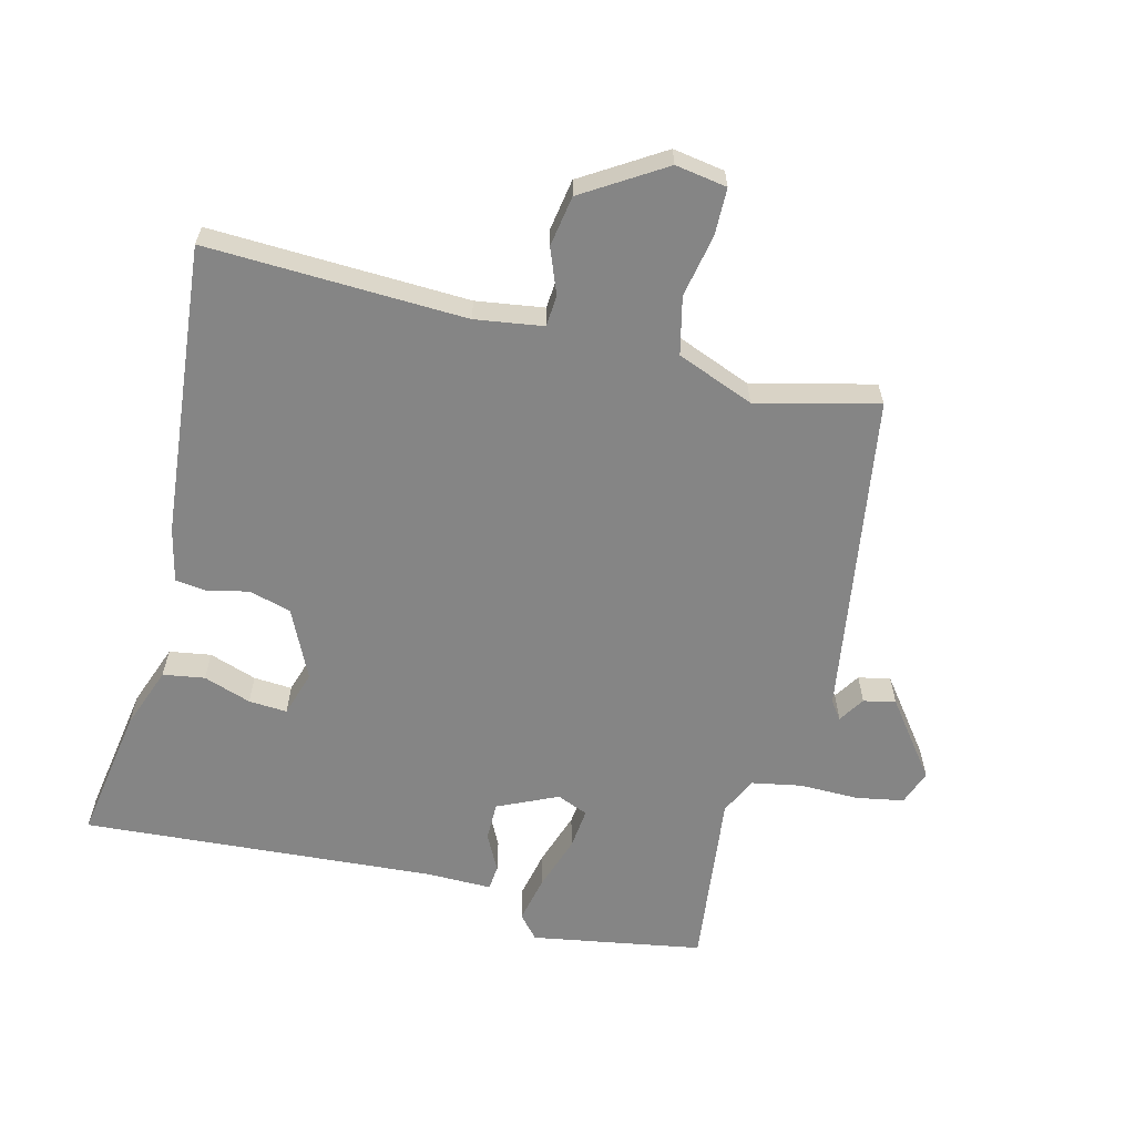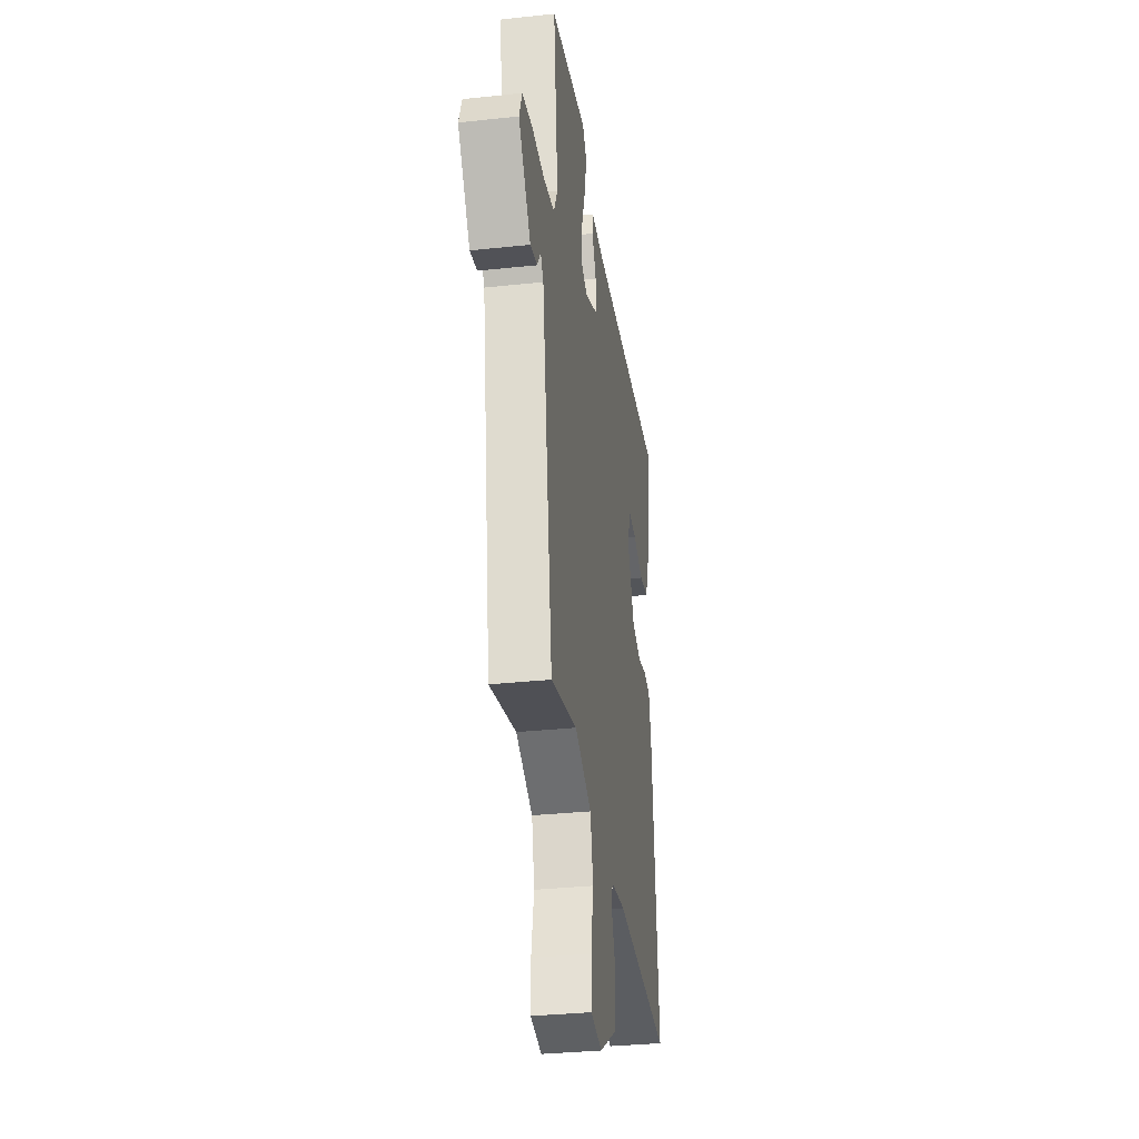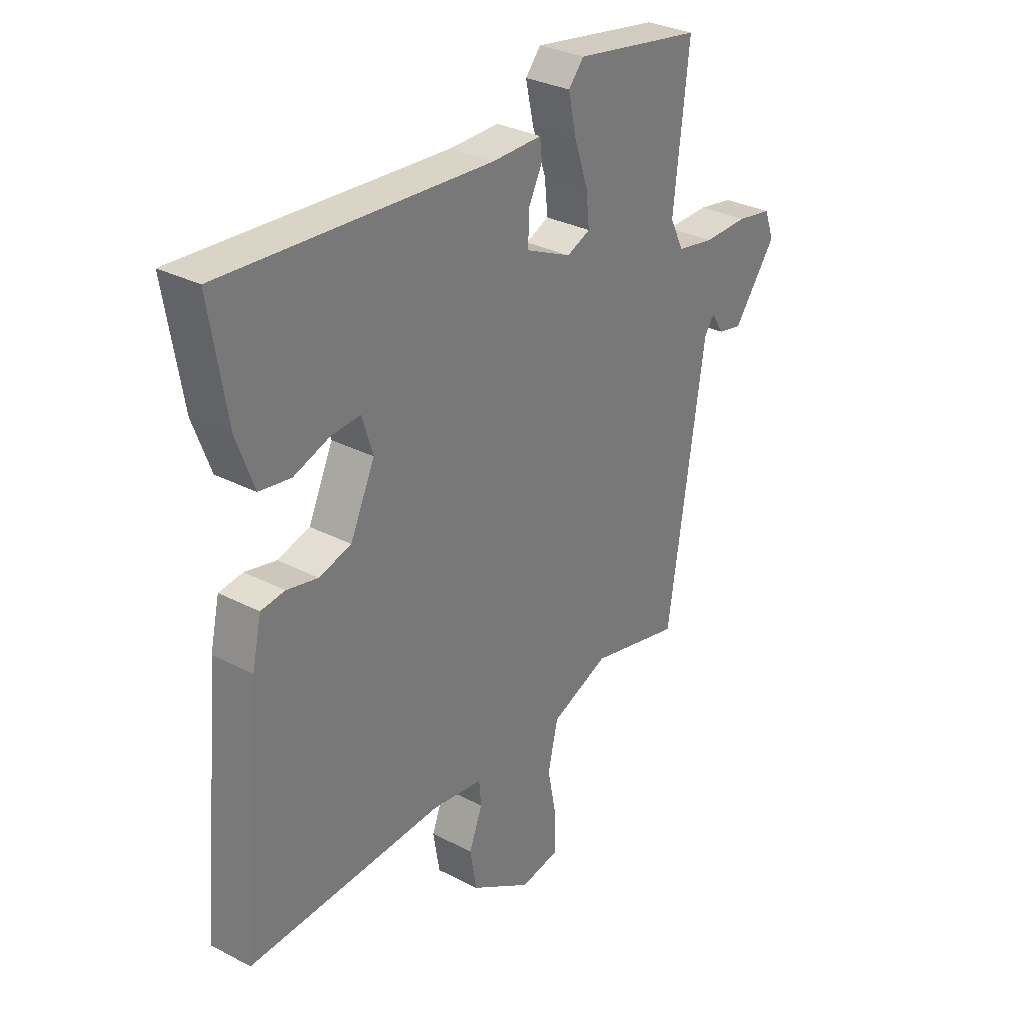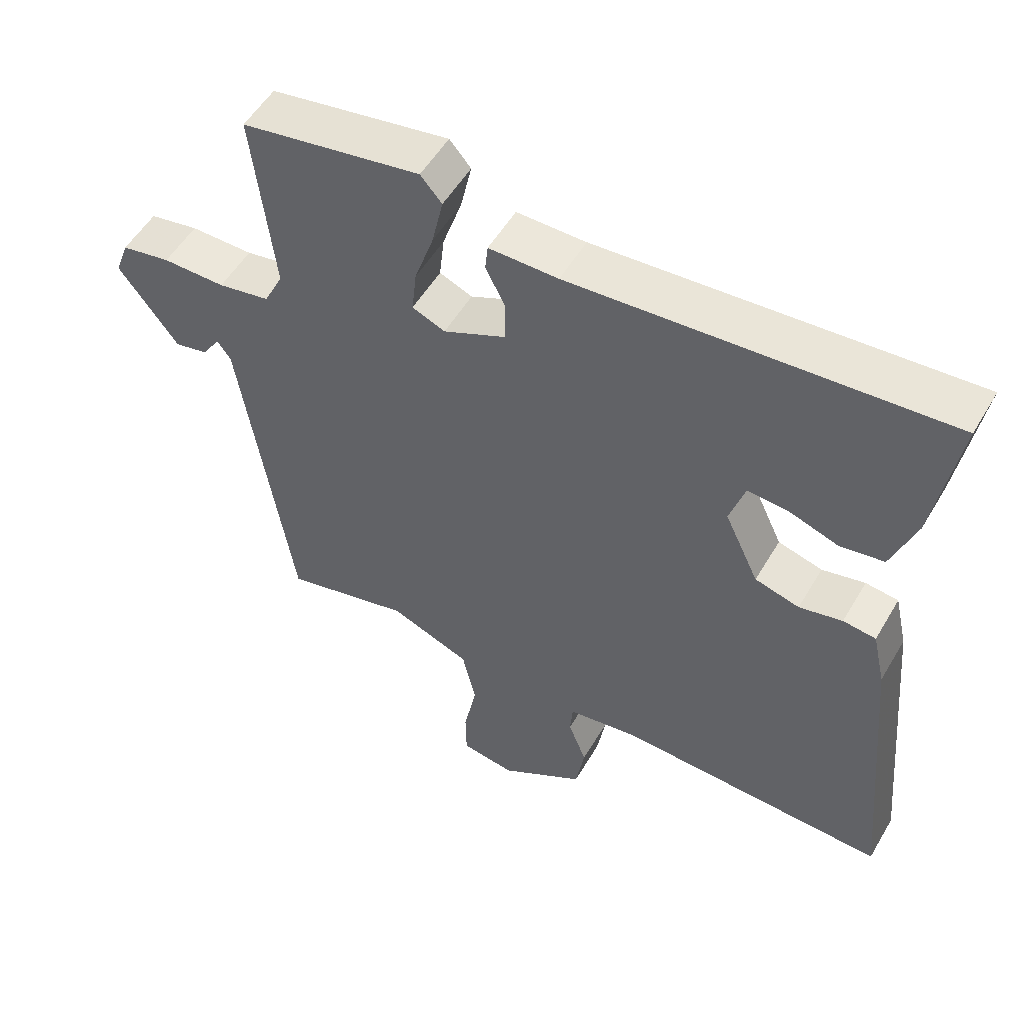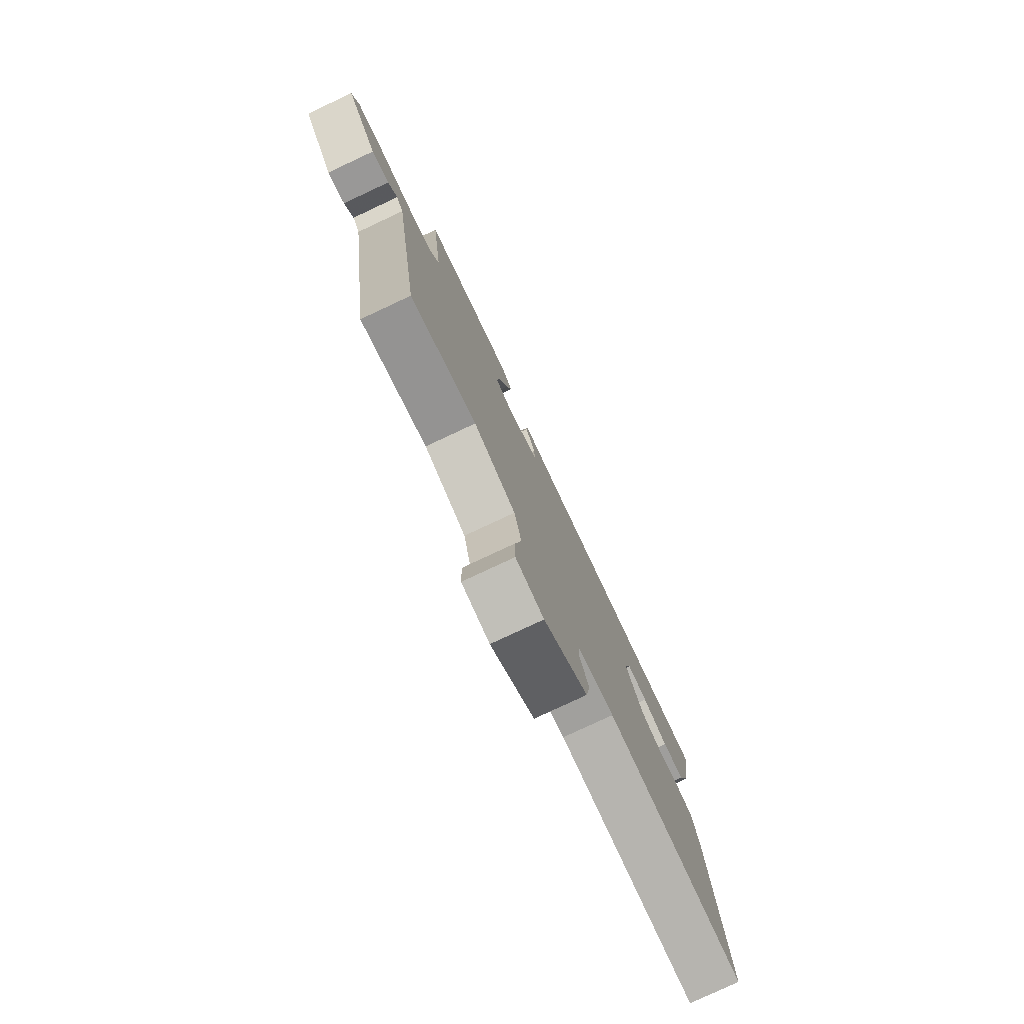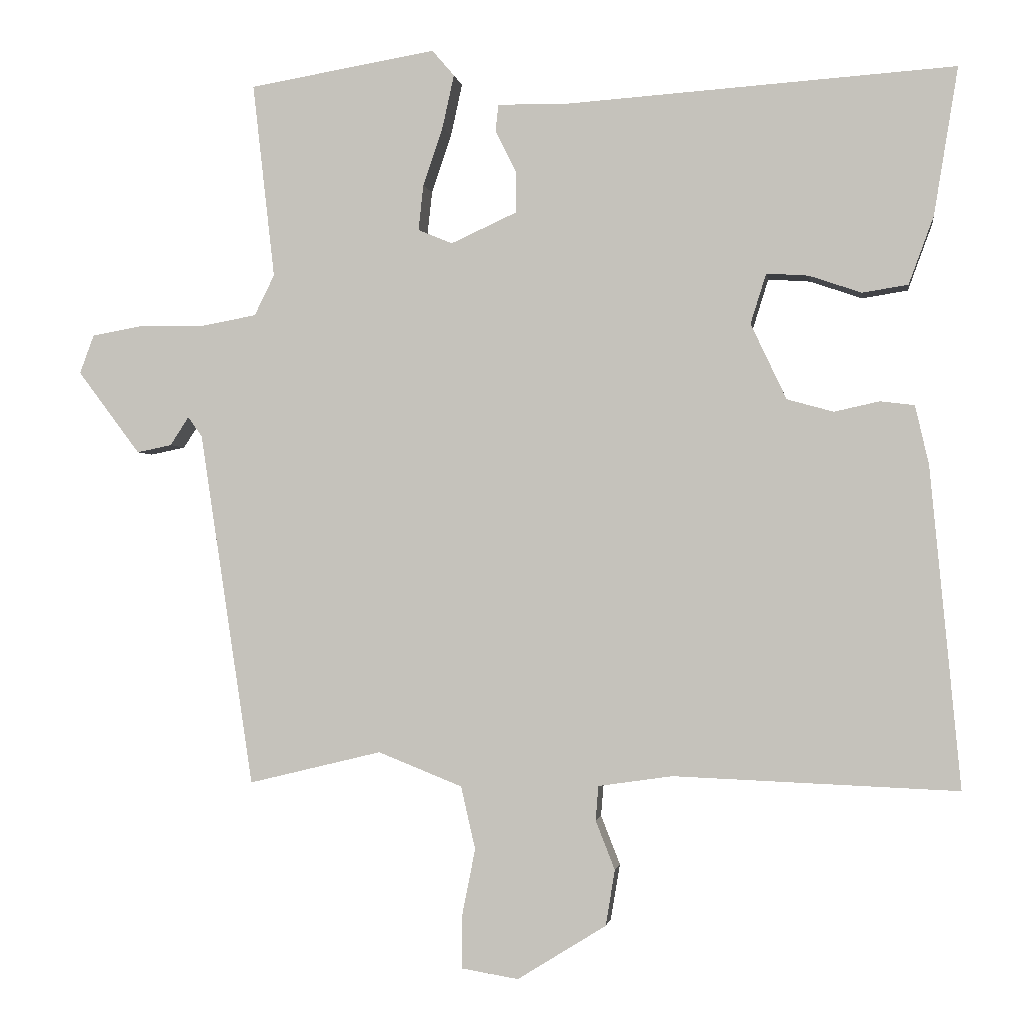
<metadata>
{"format":"obj","ext":"obj","renderer":"f3d","projection":"perspective","resolution":1024,"background":"white","views":[{"elev":-61.8,"azim":166.0,"up":"+Y"},{"elev":-33.1,"azim":-81.6,"up":"+Z"},{"elev":31.1,"azim":126.6,"up":"+Z"},{"elev":53.4,"azim":29.9,"up":"+Z"},{"elev":-78.8,"azim":-64.9,"up":"+Z"},{"elev":-1.5,"azim":8.3,"up":"+Z"}]}
</metadata>
<code>
v 0.5 0.07 -0.5
v 0.103 0.07 -0.484
v -0.001 0.07 -0.499
v -0.005 0.07 -0.547
v 0.022 0.07 -0.616
v 0.009 0.07 -0.694
v -0.115 0.07 -0.771
v -0.194 0.07 -0.758
v -0.195 0.07 -0.686
v -0.176 0.07 -0.59
v -0.196 0.07 -0.502
v -0.314 0.07 -0.455
v -0.5 0.07 -0.5
v -0.546 0.07 -0.196
v -0.575 0.07 -0.004
v -0.595 0.07 0.024
v -0.621 0.07 -0.016
v -0.67 0.07 -0.026
v -0.757 0.07 0.09
v -0.737 0.07 0.144
v -0.665 0.07 0.157
v -0.573 0.07 0.156
v -0.497 0.07 0.17
v -0.469 0.07 0.227
v -0.5 0.07 0.5
v -0.238 0.07 0.544
v -0.207 0.07 0.508
v -0.223 0.07 0.435
v -0.251 0.07 0.352
v -0.258 0.07 0.288
v -0.21 0.07 0.268
v -0.118 0.07 0.31
v -0.118 0.07 0.369
v -0.147 0.07 0.426
v -0.143 0.07 0.464
v -0.042 0.07 0.463
v 0.5 0.07 0.5
v 0.466 0.07 0.293
v 0.431 0.07 0.198
v 0.367 0.07 0.188
v 0.294 0.07 0.213
v 0.235 0.07 0.217
v 0.213 0.07 0.147
v 0.263 0.07 0.041
v 0.328 0.07 0.023
v 0.391 0.07 0.037
v 0.439 0.07 0.031
v 0.458 0.07 -0.052
v 0.5 0 -0.5
v 0.103 0 -0.484
v -0.001 0 -0.499
v -0.005 0 -0.547
v 0.022 0 -0.616
v 0.009 0 -0.694
v -0.115 0 -0.771
v -0.194 0 -0.758
v -0.195 0 -0.686
v -0.176 0 -0.59
v -0.196 0 -0.502
v -0.314 0 -0.455
v -0.5 0 -0.5
v -0.546 0 -0.196
v -0.575 0 -0.004
v -0.595 0 0.024
v -0.621 0 -0.016
v -0.67 0 -0.026
v -0.757 0 0.09
v -0.737 0 0.144
v -0.665 0 0.157
v -0.573 0 0.156
v -0.497 0 0.17
v -0.469 0 0.227
v -0.5 0 0.5
v -0.238 0 0.544
v -0.207 0 0.508
v -0.223 0 0.435
v -0.251 0 0.352
v -0.258 0 0.288
v -0.21 0 0.268
v -0.118 0 0.31
v -0.118 0 0.369
v -0.147 0 0.426
v -0.143 0 0.464
v -0.042 0 0.463
v 0.5 0 0.5
v 0.466 0 0.293
v 0.431 0 0.198
v 0.367 0 0.188
v 0.294 0 0.213
v 0.235 0 0.217
v 0.213 0 0.147
v 0.263 0 0.041
v 0.328 0 0.023
v 0.391 0 0.037
v 0.439 0 0.031
v 0.458 0 -0.052
f 48 1 2
f 47 48 2
f 46 47 2
f 45 46 2
f 44 45 2 3
f 43 44 3
f 42 43 3
f 39 40 41
f 38 39 41
f 37 38 41
f 36 37 41
f 36 41 42
f 35 36 42
f 34 35 42
f 33 34 42
f 32 33 42 3
f 27 28 29
f 26 27 29
f 25 26 29
f 24 25 29
f 23 24 29 30
f 20 21 22
f 19 20 22
f 18 19 22
f 17 18 22
f 16 17 22
f 15 16 22 23
f 23 30 31
f 15 23 31
f 14 15 31
f 13 14 31
f 12 13 31
f 8 9 10
f 7 8 10
f 6 7 10
f 5 6 10
f 4 5 10
f 4 10 11
f 12 31 32
f 11 12 32
f 4 11 32
f 3 4 32
f 50 49 96
f 50 96 95
f 50 95 94
f 50 94 93
f 51 50 93 92
f 51 92 91
f 51 91 90
f 89 88 87
f 89 87 86
f 89 86 85
f 89 85 84
f 90 89 84
f 90 84 83
f 90 83 82
f 90 82 81
f 51 90 81 80
f 77 76 75
f 77 75 74
f 77 74 73
f 77 73 72
f 78 77 72 71
f 70 69 68
f 70 68 67
f 70 67 66
f 70 66 65
f 70 65 64
f 71 70 64 63
f 79 78 71
f 79 71 63
f 79 63 62
f 79 62 61
f 79 61 60
f 58 57 56
f 58 56 55
f 58 55 54
f 58 54 53
f 58 53 52
f 59 58 52
f 80 79 60
f 80 60 59
f 80 59 52
f 80 52 51
f 1 49 50 2
f 2 50 51 3
f 3 51 52 4
f 4 52 53 5
f 5 53 54 6
f 6 54 55 7
f 7 55 56 8
f 8 56 57 9
f 9 57 58 10
f 10 58 59 11
f 11 59 60 12
f 12 60 61 13
f 13 61 62 14
f 14 62 63 15
f 15 63 64 16
f 16 64 65 17
f 17 65 66 18
f 18 66 67 19
f 19 67 68 20
f 20 68 69 21
f 21 69 70 22
f 22 70 71 23
f 23 71 72 24
f 24 72 73 25
f 25 73 74 26
f 26 74 75 27
f 27 75 76 28
f 28 76 77 29
f 29 77 78 30
f 30 78 79 31
f 31 79 80 32
f 32 80 81 33
f 33 81 82 34
f 34 82 83 35
f 35 83 84 36
f 36 84 85 37
f 37 85 86 38
f 38 86 87 39
f 39 87 88 40
f 40 88 89 41
f 41 89 90 42
f 42 90 91 43
f 43 91 92 44
f 44 92 93 45
f 45 93 94 46
f 46 94 95 47
f 47 95 96 48
f 48 96 49 1

</code>
